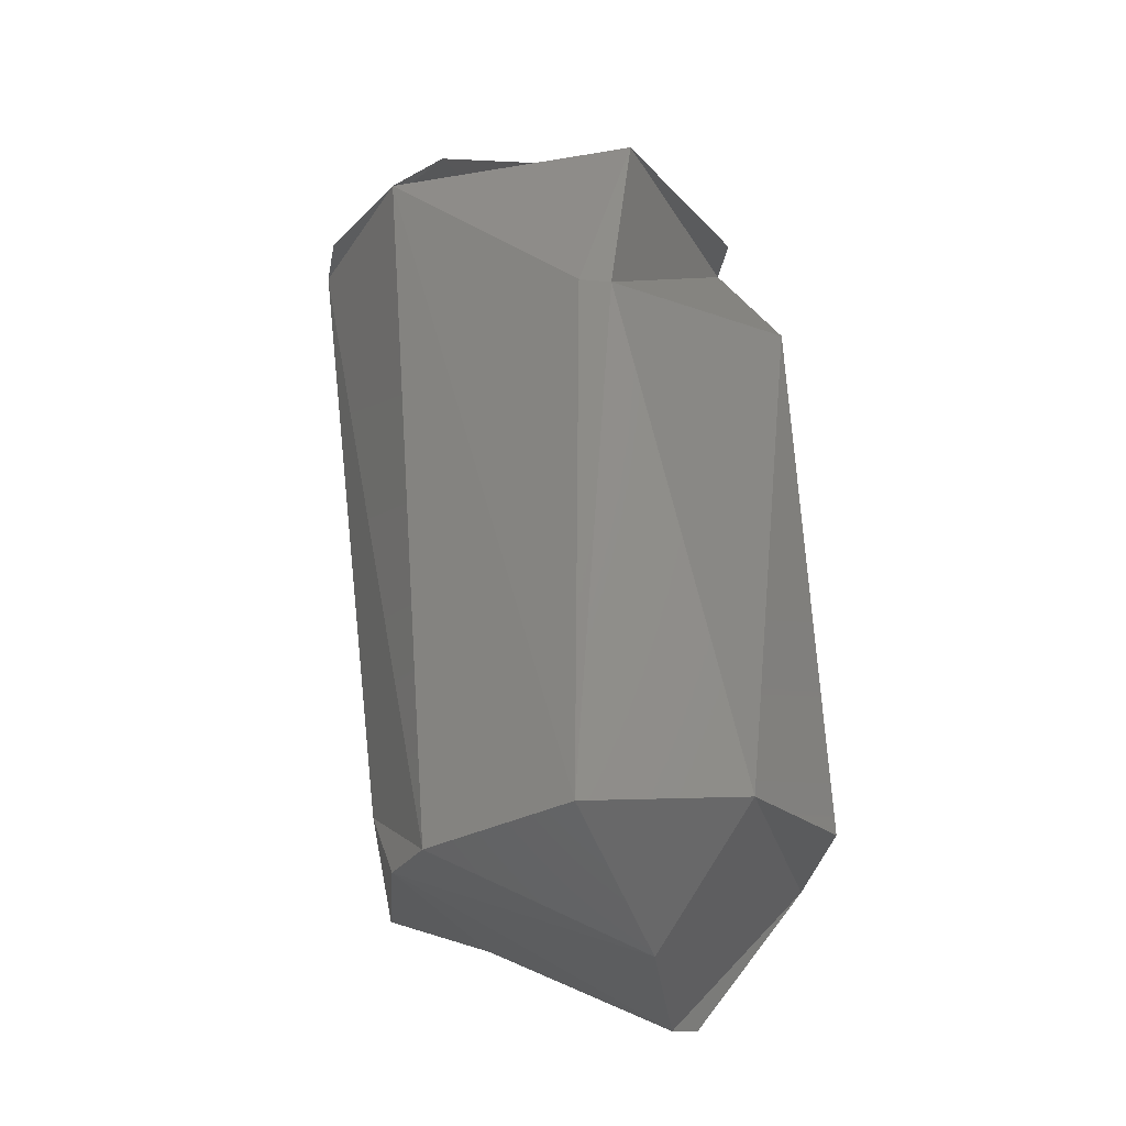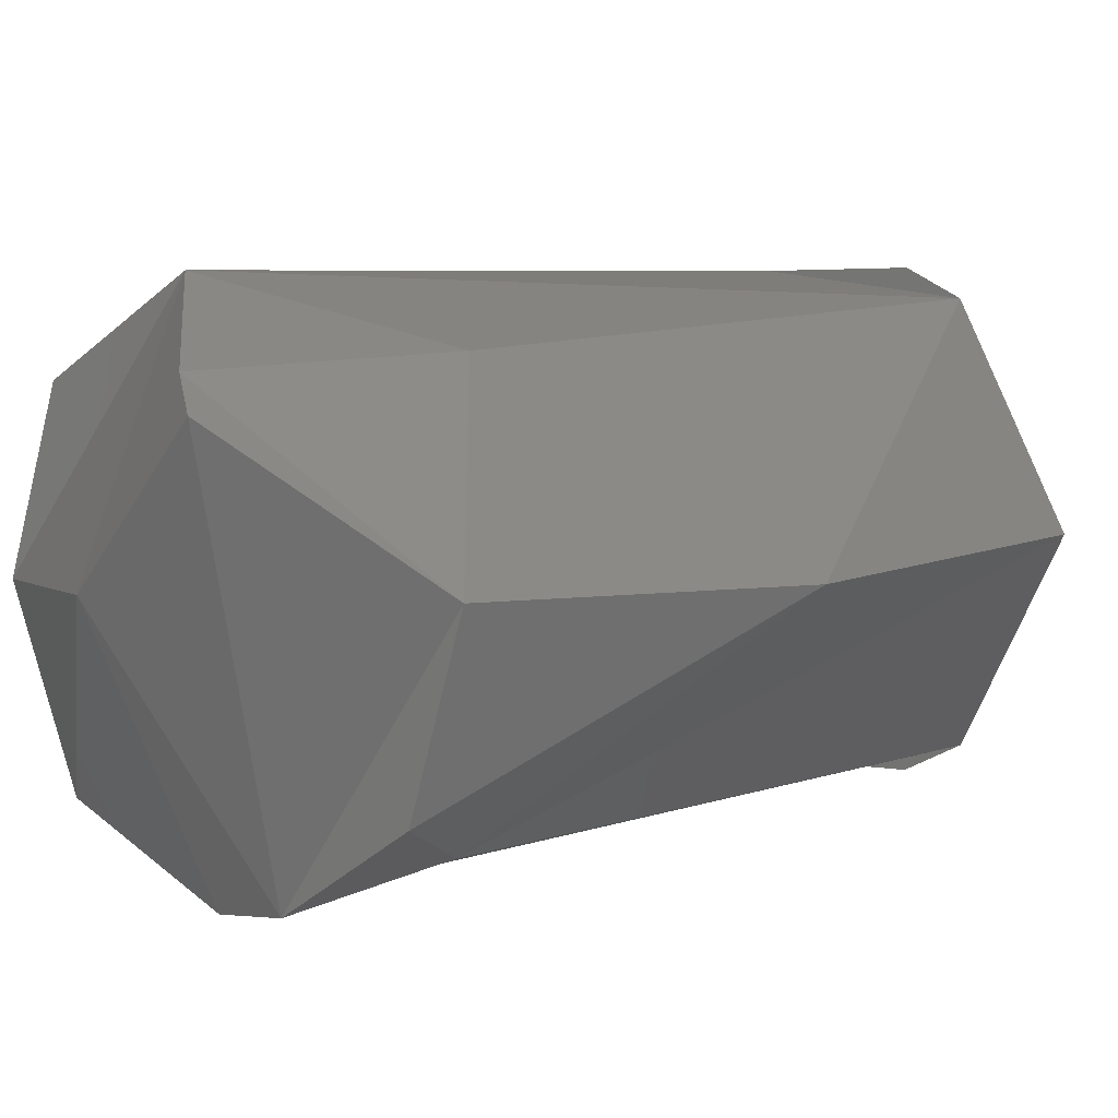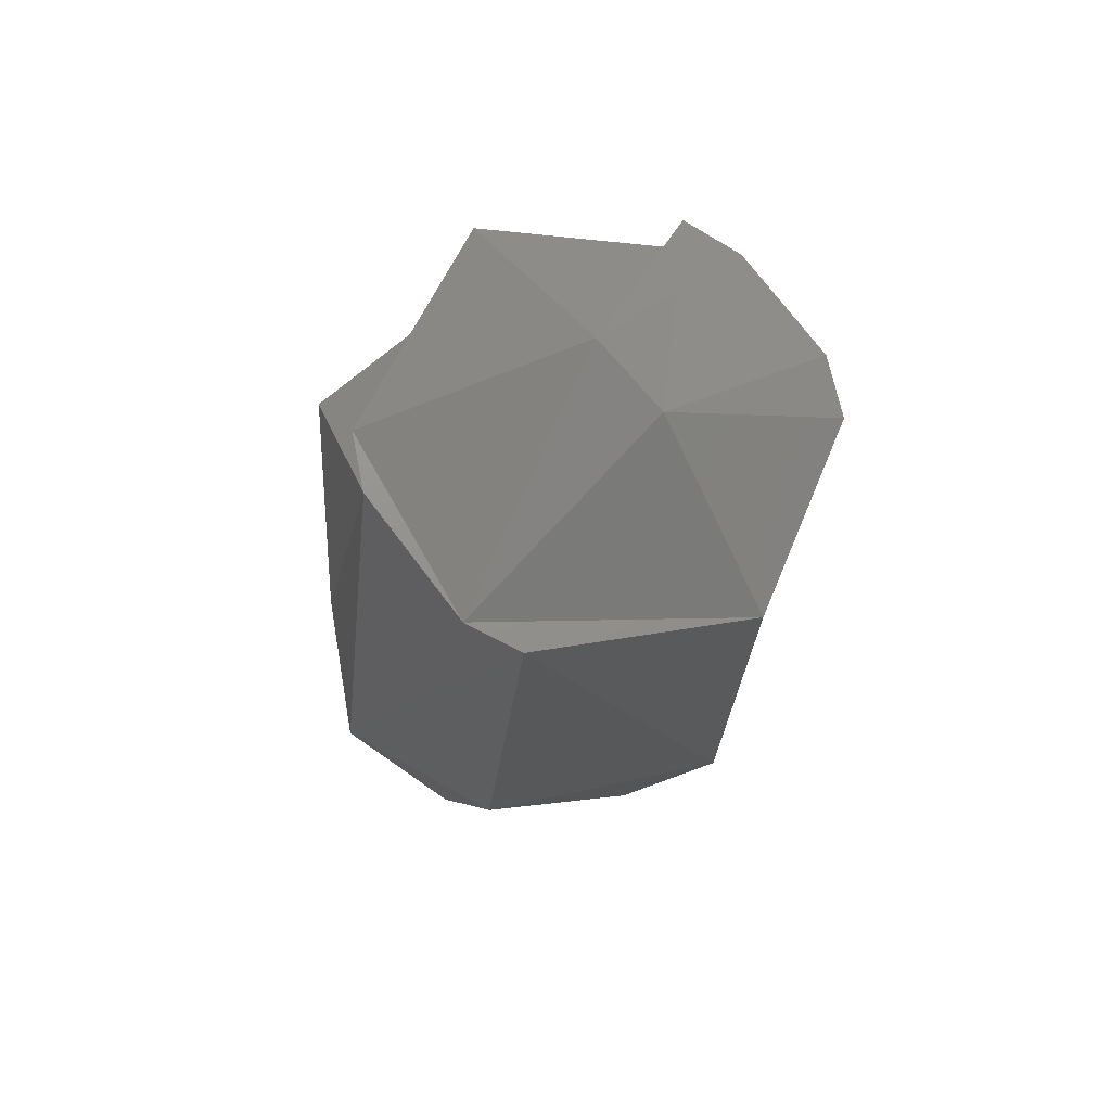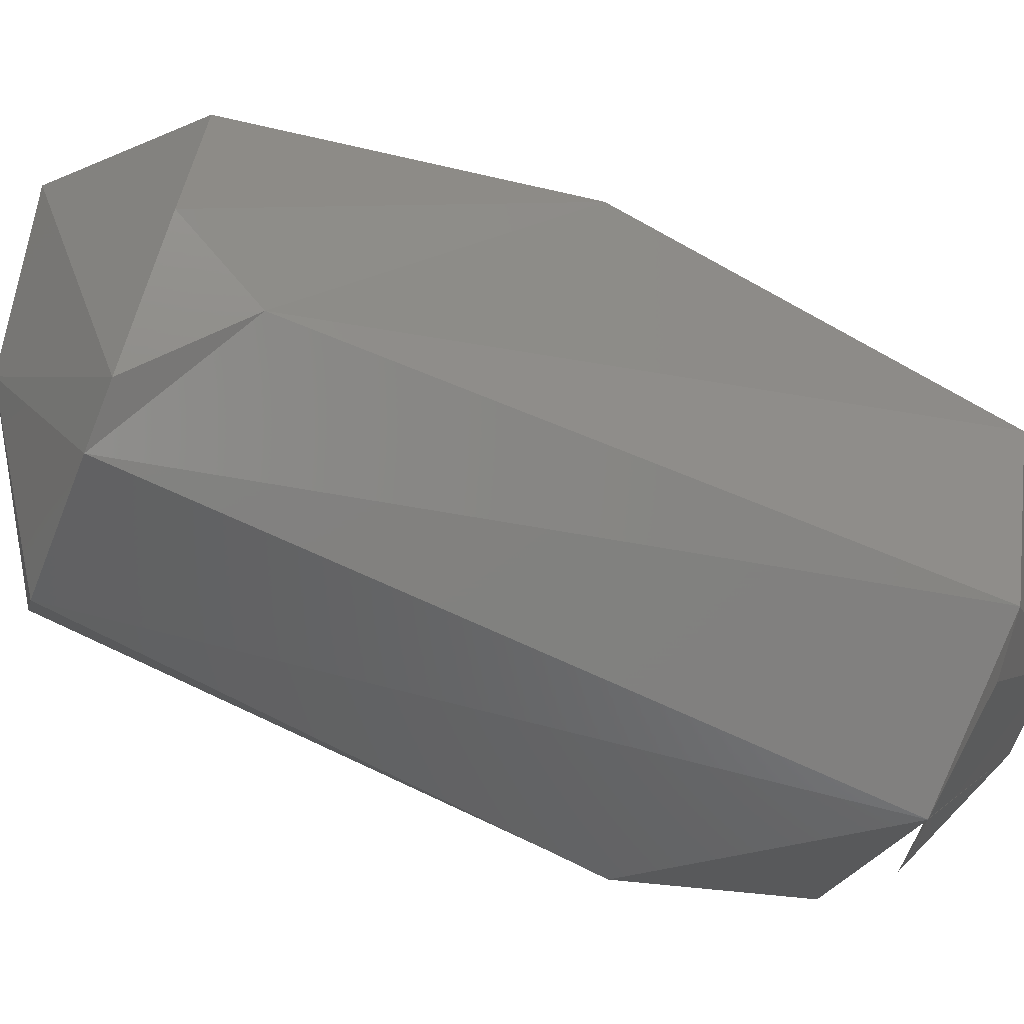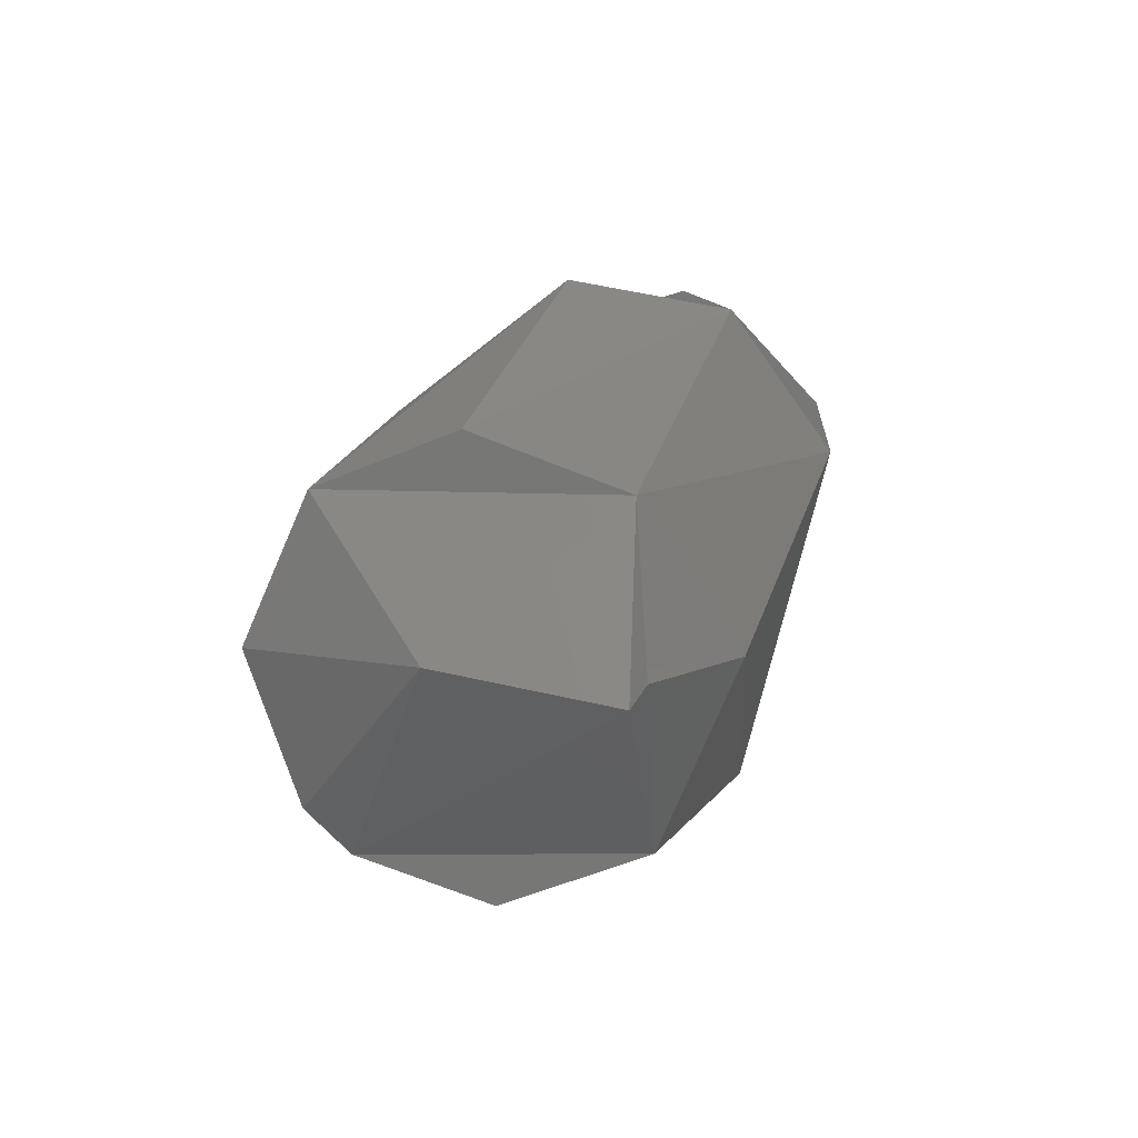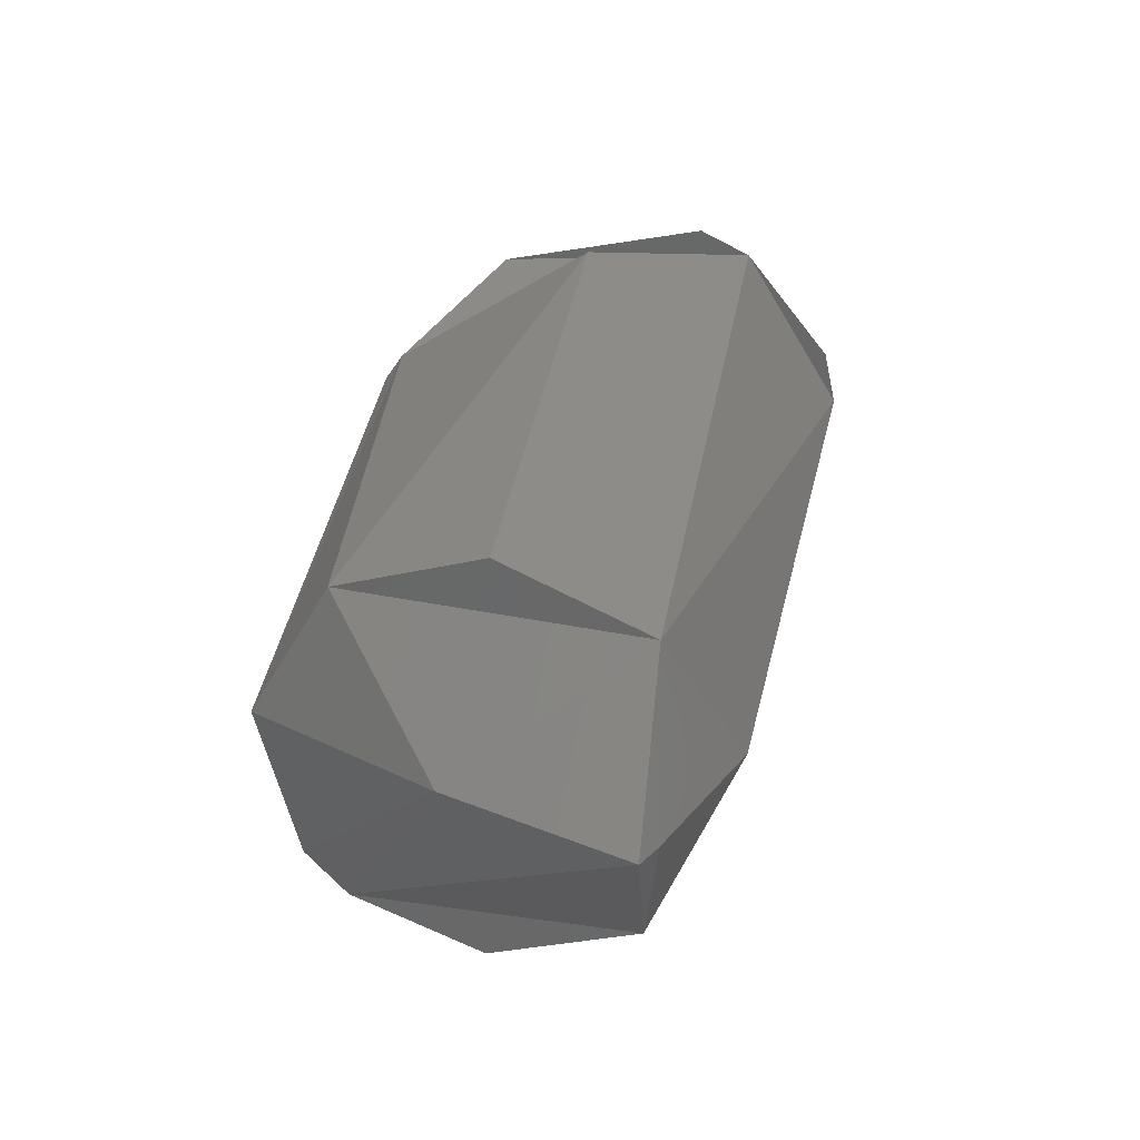
<metadata>
{"format":"stl","ext":"stl","renderer":"f3d","projection":"perspective","resolution":1024,"background":"white","views":[{"elev":-12.4,"azim":-125.3,"up":"+Y"},{"elev":2.5,"azim":25.0,"up":"+Z"},{"elev":57.7,"azim":51.7,"up":"+Y"},{"elev":-76.0,"azim":52.6,"up":"+Z"},{"elev":-63.9,"azim":-44.4,"up":"+Y"},{"elev":-47.4,"azim":-49.3,"up":"+Y"}]}
</metadata>
<code>
# stl→obj: 29 verts, 54 faces
v -184 17.04 -345.6
v -178.4 39.88 -348.5
v -181.3 16.66 -352.6
v -178 39.83 -350
v -177.4 10.9 -345.7
v -168.3 46.45 -353.7
v -175 15.05 -355.7
v -177.3 39.73 -337.8
v -175.2 48.12 -345
v -168.8 45.75 -334.6
v -175.5 14.12 -335.8
v -181.7 16.04 -339.1
v -172.4 14.29 -355.6
v -171.7 7.961 -340.3
v -160.4 44.37 -352.6
v -167.8 17.07 -353.8
v -166.2 50.54 -344.1
v -171 46.45 -335.7
v -162.9 45.12 -353.7
v -170.7 47.27 -352.5
v -160.2 43.41 -335.9
v -171.9 7.972 -339.1
v -166.8 15.94 -338.3
v -162.5 43.99 -334.7
v -164.8 11.61 -345.6
v -167.1 12.63 -352.4
v -158.6 24.82 -345.6
v -156 42.69 -344.5
v -162.5 49.5 -344.5
f 1 2 3
f 4 3 2
f 5 1 3
f 6 3 4
f 7 5 3
f 6 7 3
f 8 2 1
f 9 4 2
f 10 9 2
f 10 2 8
f 11 1 5
f 12 8 1
f 11 12 1
f 6 4 9
f 13 5 7
f 14 11 5
f 14 5 13
f 15 7 6
f 16 13 7
f 15 16 7
f 17 6 9
f 18 9 10
f 18 17 9
f 19 15 6
f 20 6 17
f 19 6 20
f 10 8 12
f 10 12 11
f 21 10 11
f 22 11 14
f 23 11 22
f 21 11 23
f 24 10 21
f 24 18 10
f 25 14 13
f 16 26 13
f 25 13 26
f 22 14 25
f 16 27 26
f 25 26 27
f 28 27 16
f 23 25 27
f 21 23 27
f 21 27 28
f 15 28 16
f 23 22 25
f 29 28 15
f 24 21 28
f 24 28 29
f 19 29 15
f 29 20 17
f 24 29 17
f 24 17 18
f 19 20 29

</code>
